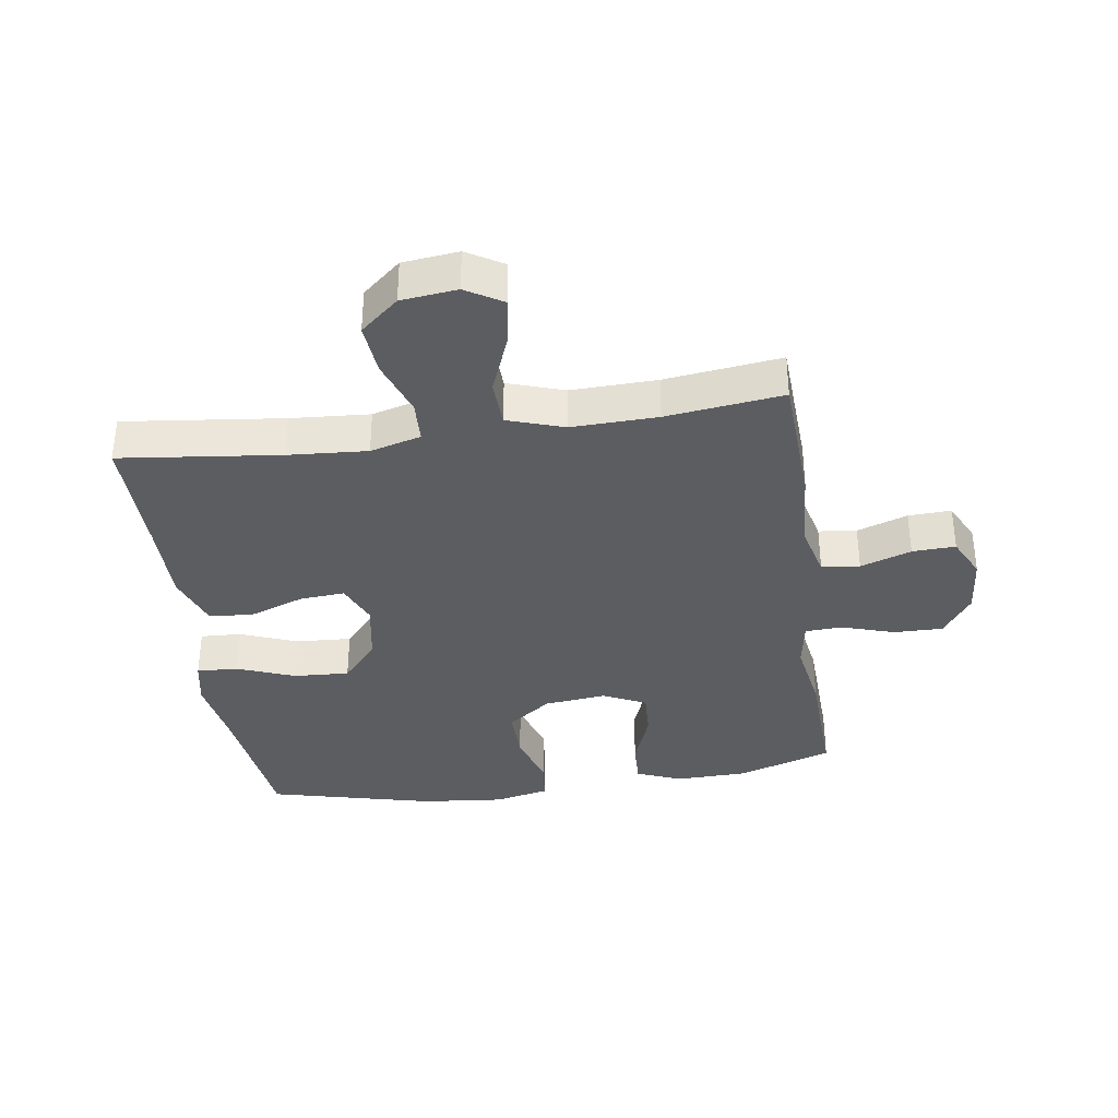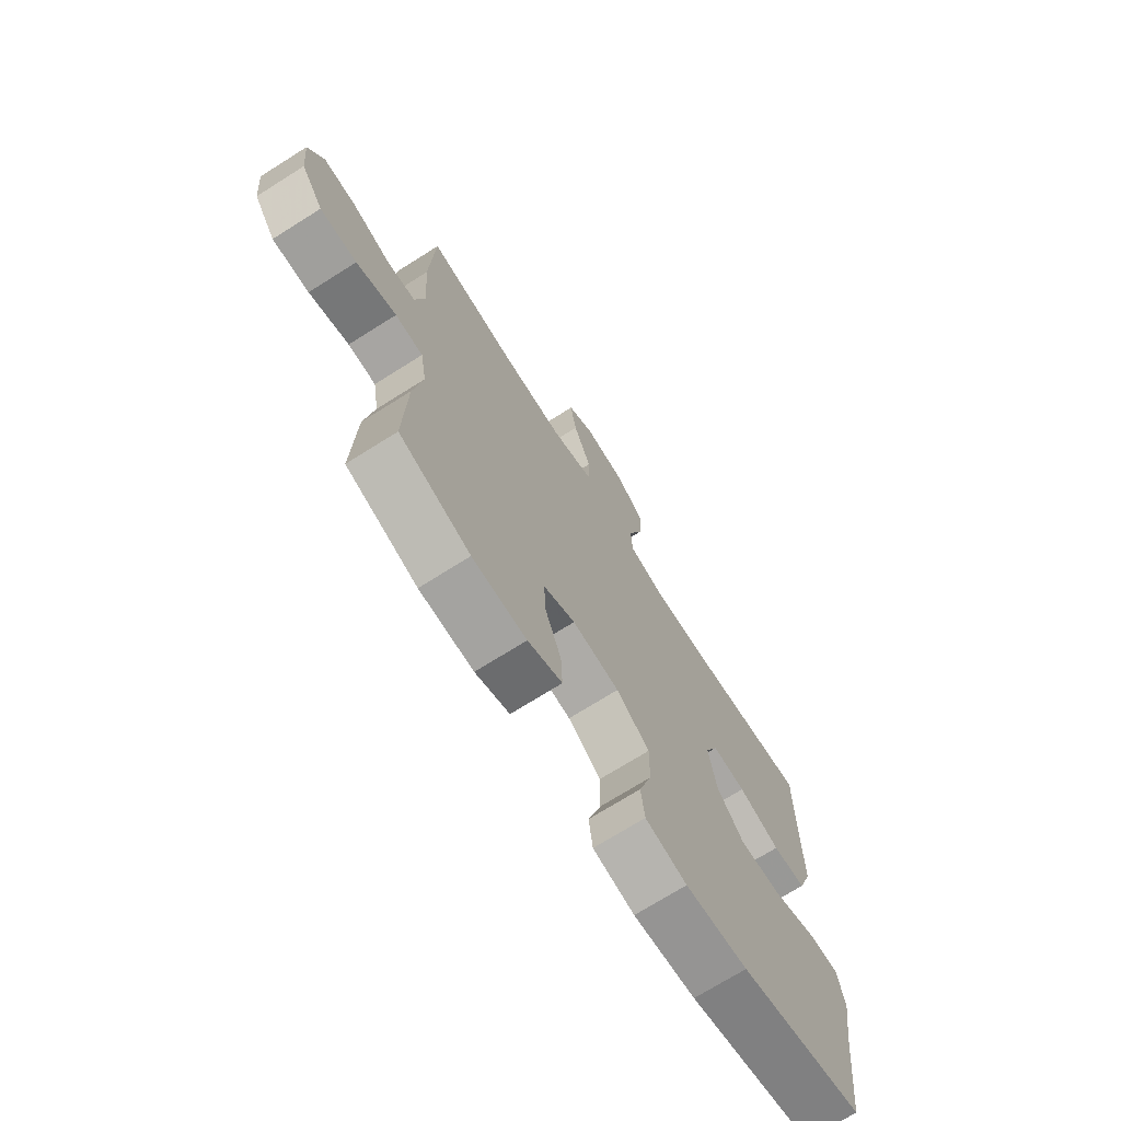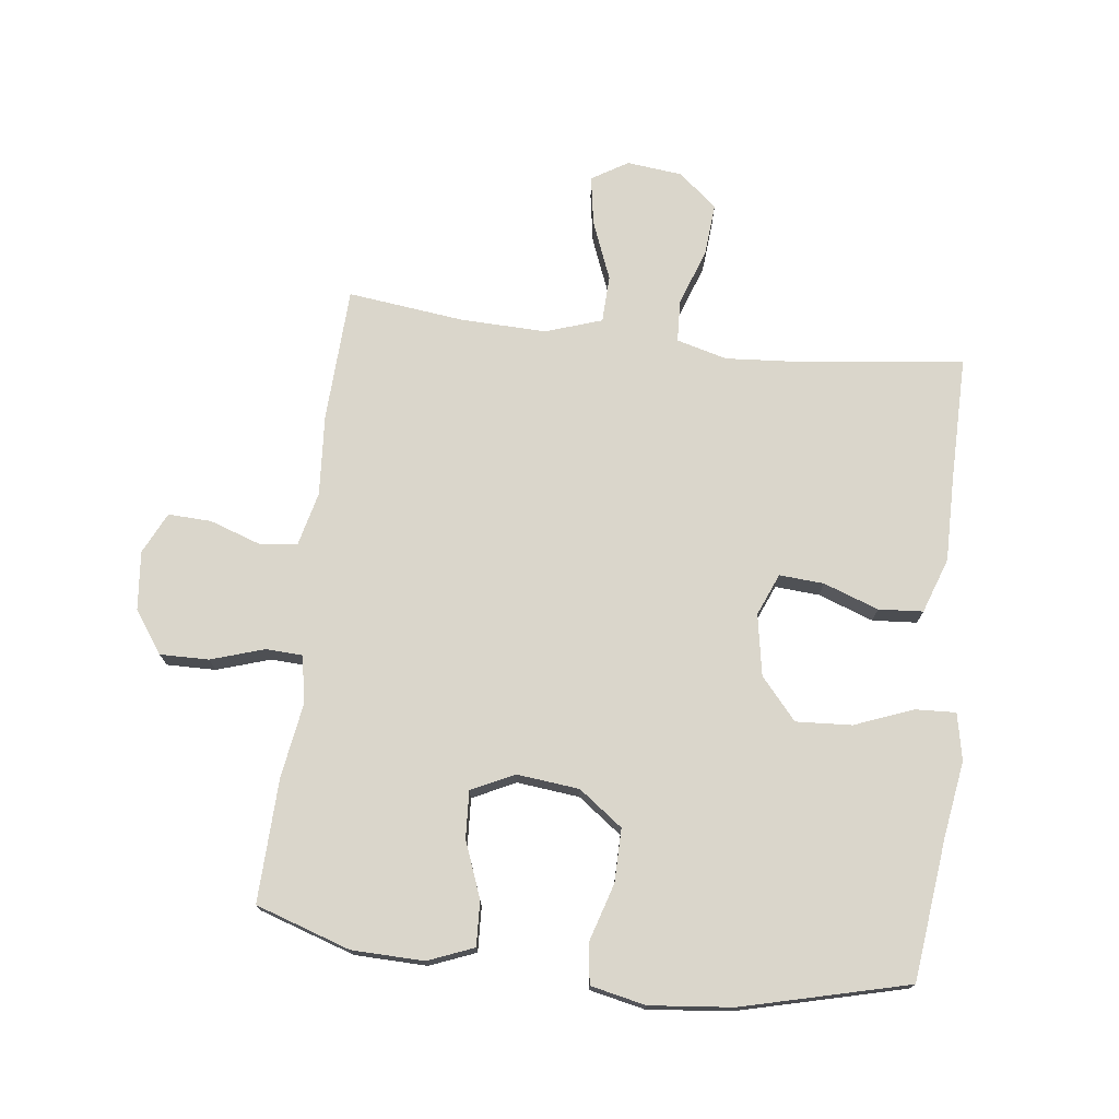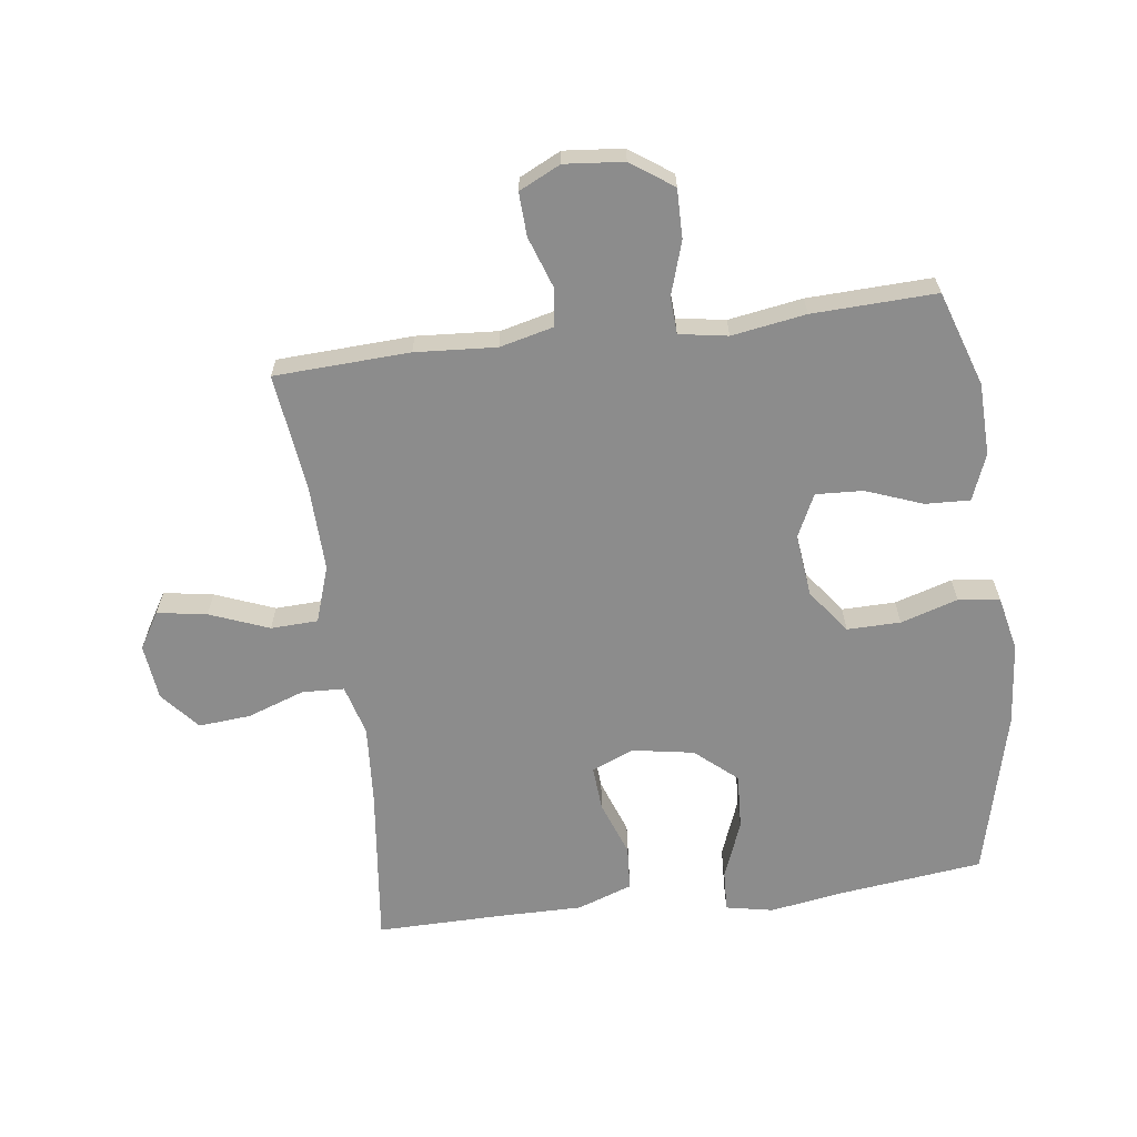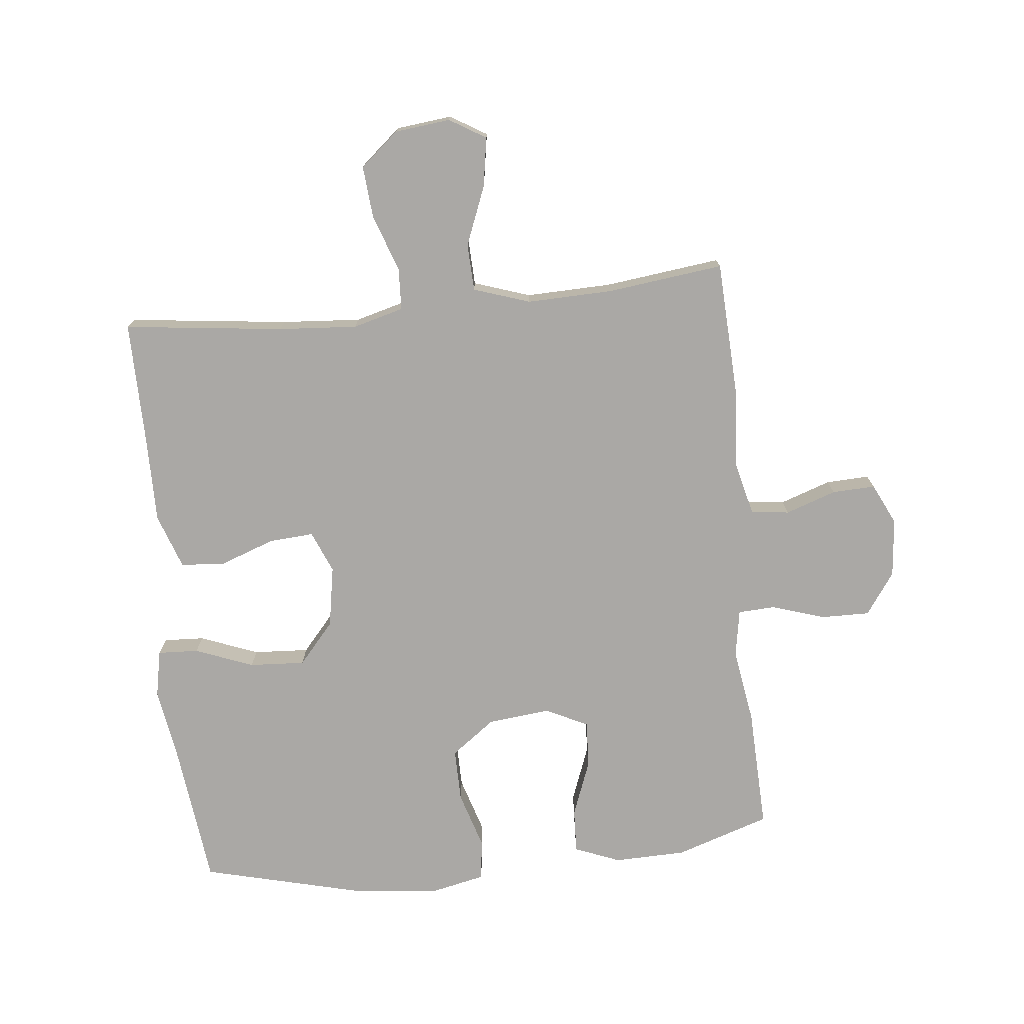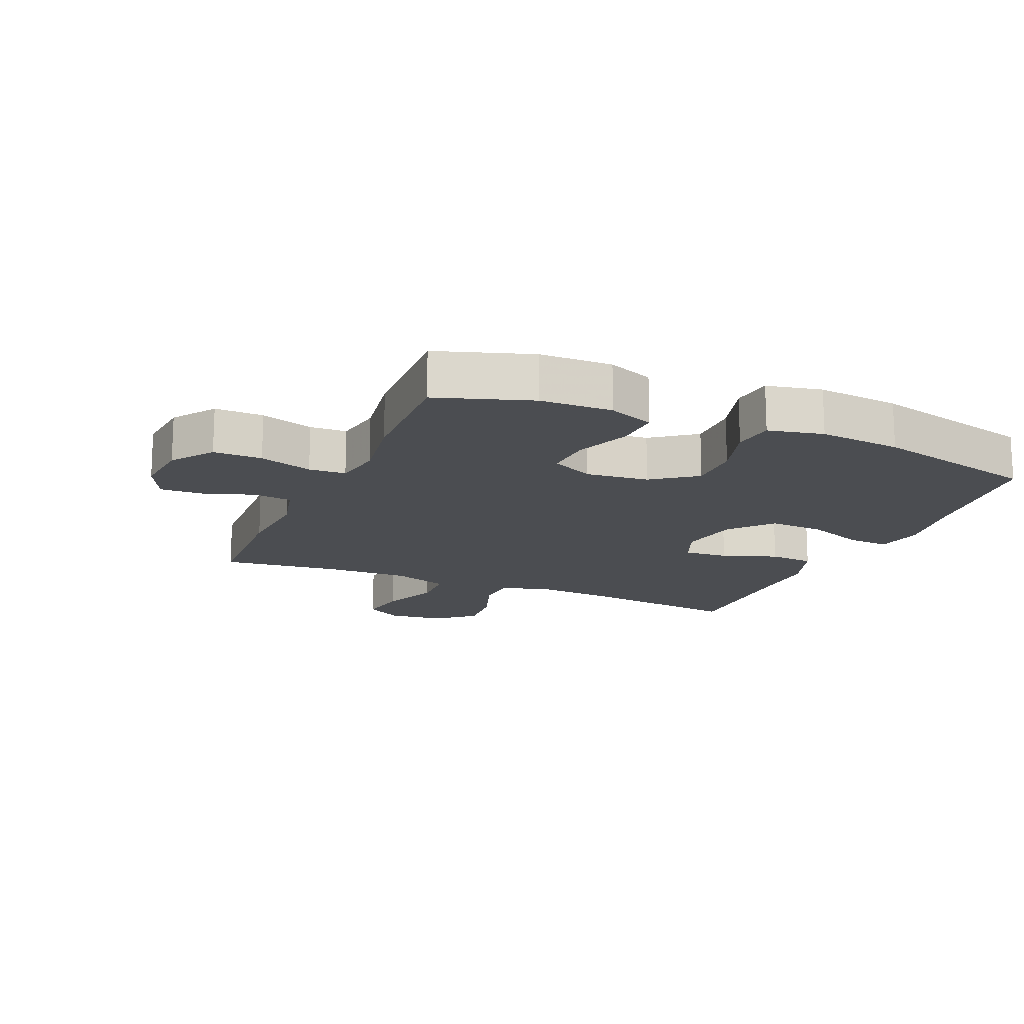
<metadata>
{"format":"obj","ext":"obj","renderer":"f3d","projection":"perspective","resolution":1024,"background":"white","views":[{"elev":-35.8,"azim":8.4,"up":"+Y"},{"elev":-71.7,"azim":122.2,"up":"+Z"},{"elev":74.1,"azim":-173.2,"up":"+Y"},{"elev":-64.2,"azim":97.5,"up":"+Y"},{"elev":-75.1,"azim":5.9,"up":"+Y"},{"elev":-16.0,"azim":156.7,"up":"+Y"}]}
</metadata>
<code>
v -0.5 0.07 -0.5
v -0.527 0.07 -0.273
v -0.546 0.07 -0.153
v -0.531 0.07 -0.078
v -0.466 0.07 -0.081
v -0.373 0.07 -0.117
v -0.284 0.07 -0.122
v -0.227 0.07 -0.056
v -0.21 0.07 0.042
v -0.238 0.07 0.109
v -0.309 0.07 0.104
v -0.397 0.07 0.072
v -0.468 0.07 0.077
v -0.499 0.07 0.165
v -0.498 0.07 0.3
v -0.5 0.07 0.5
v -0.245 0.07 0.47
v -0.119 0.07 0.461
v -0.038 0.07 0.483
v -0.035 0.07 0.55
v -0.067 0.07 0.641
v -0.074 0.07 0.724
v -0.013 0.07 0.776
v 0.076 0.07 0.786
v 0.134 0.07 0.751
v 0.121 0.07 0.672
v 0.084 0.07 0.578
v 0.087 0.07 0.503
v 0.177 0.07 0.473
v 0.314 0.07 0.477
v 0.5 0.07 0.5
v 0.51 0.07 0.285
v 0.501 0.07 0.156
v 0.522 0.07 0.07
v 0.583 0.07 0.063
v 0.664 0.07 0.091
v 0.733 0.07 0.094
v 0.765 0.07 0.028
v 0.756 0.07 -0.066
v 0.709 0.07 -0.133
v 0.631 0.07 -0.132
v 0.546 0.07 -0.105
v 0.487 0.07 -0.108
v 0.474 0.07 -0.185
v 0.493 0.07 -0.303
v 0.5 0.07 -0.5
v 0.349 0.07 -0.55
v 0.234 0.07 -0.553
v 0.161 0.07 -0.524
v 0.164 0.07 -0.453
v 0.198 0.07 -0.363
v 0.202 0.07 -0.288
v 0.134 0.07 -0.255
v 0.034 0.07 -0.266
v -0.036 0.07 -0.318
v -0.035 0.07 -0.403
v -0.007 0.07 -0.494
v -0.015 0.07 -0.56
v -0.103 0.07 -0.579
v -0.235 0.07 -0.566
v -0.5 0 -0.5
v -0.527 0 -0.273
v -0.546 0 -0.153
v -0.531 0 -0.078
v -0.466 0 -0.081
v -0.373 0 -0.117
v -0.284 0 -0.122
v -0.227 0 -0.056
v -0.21 0 0.042
v -0.238 0 0.109
v -0.309 0 0.104
v -0.397 0 0.072
v -0.468 0 0.077
v -0.499 0 0.165
v -0.498 0 0.3
v -0.5 0 0.5
v -0.245 0 0.47
v -0.119 0 0.461
v -0.038 0 0.483
v -0.035 0 0.55
v -0.067 0 0.641
v -0.074 0 0.724
v -0.013 0 0.776
v 0.076 0 0.786
v 0.134 0 0.751
v 0.121 0 0.672
v 0.084 0 0.578
v 0.087 0 0.503
v 0.177 0 0.473
v 0.314 0 0.477
v 0.5 0 0.5
v 0.51 0 0.285
v 0.501 0 0.156
v 0.522 0 0.07
v 0.583 0 0.063
v 0.664 0 0.091
v 0.733 0 0.094
v 0.765 0 0.028
v 0.756 0 -0.066
v 0.709 0 -0.133
v 0.631 0 -0.132
v 0.546 0 -0.105
v 0.487 0 -0.108
v 0.474 0 -0.185
v 0.493 0 -0.303
v 0.5 0 -0.5
v 0.349 0 -0.55
v 0.234 0 -0.553
v 0.161 0 -0.524
v 0.164 0 -0.453
v 0.198 0 -0.363
v 0.202 0 -0.288
v 0.134 0 -0.255
v 0.034 0 -0.266
v -0.036 0 -0.318
v -0.035 0 -0.403
v -0.007 0 -0.494
v -0.015 0 -0.56
v -0.103 0 -0.579
v -0.235 0 -0.566
f 60 1 2
f 59 60 2
f 58 59 2
f 57 58 2
f 56 57 2
f 4 5 6
f 3 4 6
f 2 3 6
f 56 2 6
f 55 56 6
f 54 55 6 7
f 53 54 7 8
f 52 53 8 9
f 49 50 51
f 48 49 51
f 47 48 51
f 46 47 51
f 45 46 51
f 44 45 51
f 43 44 51 52
f 40 41 42
f 39 40 42
f 38 39 42
f 37 38 42
f 36 37 42
f 35 36 42
f 34 35 42 43
f 52 9 10
f 43 52 10
f 34 43 10
f 33 34 10
f 32 33 10
f 31 32 10
f 30 31 10
f 25 26 27
f 24 25 27
f 23 24 27
f 22 23 27
f 21 22 27
f 20 21 27
f 19 20 27 28
f 18 19 28 29
f 15 16 17
f 15 17 18
f 14 15 18
f 13 14 18
f 12 13 18
f 11 12 18
f 18 29 30
f 11 18 30
f 10 11 30
f 62 61 120
f 62 120 119
f 62 119 118
f 62 118 117
f 62 117 116
f 66 65 64
f 66 64 63
f 66 63 62
f 66 62 116
f 66 116 115
f 67 66 115 114
f 68 67 114 113
f 69 68 113 112
f 111 110 109
f 111 109 108
f 111 108 107
f 111 107 106
f 111 106 105
f 111 105 104
f 112 111 104 103
f 102 101 100
f 102 100 99
f 102 99 98
f 102 98 97
f 102 97 96
f 102 96 95
f 103 102 95 94
f 70 69 112
f 70 112 103
f 70 103 94
f 70 94 93
f 70 93 92
f 70 92 91
f 70 91 90
f 87 86 85
f 87 85 84
f 87 84 83
f 87 83 82
f 87 82 81
f 87 81 80
f 88 87 80 79
f 89 88 79 78
f 77 76 75
f 78 77 75
f 78 75 74
f 78 74 73
f 78 73 72
f 78 72 71
f 90 89 78
f 90 78 71
f 90 71 70
f 1 61 62 2
f 2 62 63 3
f 3 63 64 4
f 4 64 65 5
f 5 65 66 6
f 6 66 67 7
f 7 67 68 8
f 8 68 69 9
f 9 69 70 10
f 10 70 71 11
f 11 71 72 12
f 12 72 73 13
f 13 73 74 14
f 14 74 75 15
f 15 75 76 16
f 16 76 77 17
f 17 77 78 18
f 18 78 79 19
f 19 79 80 20
f 20 80 81 21
f 21 81 82 22
f 22 82 83 23
f 23 83 84 24
f 24 84 85 25
f 25 85 86 26
f 26 86 87 27
f 27 87 88 28
f 28 88 89 29
f 29 89 90 30
f 30 90 91 31
f 31 91 92 32
f 32 92 93 33
f 33 93 94 34
f 34 94 95 35
f 35 95 96 36
f 36 96 97 37
f 37 97 98 38
f 38 98 99 39
f 39 99 100 40
f 40 100 101 41
f 41 101 102 42
f 42 102 103 43
f 43 103 104 44
f 44 104 105 45
f 45 105 106 46
f 46 106 107 47
f 47 107 108 48
f 48 108 109 49
f 49 109 110 50
f 50 110 111 51
f 51 111 112 52
f 52 112 113 53
f 53 113 114 54
f 54 114 115 55
f 55 115 116 56
f 56 116 117 57
f 57 117 118 58
f 58 118 119 59
f 59 119 120 60
f 60 120 61 1

</code>
